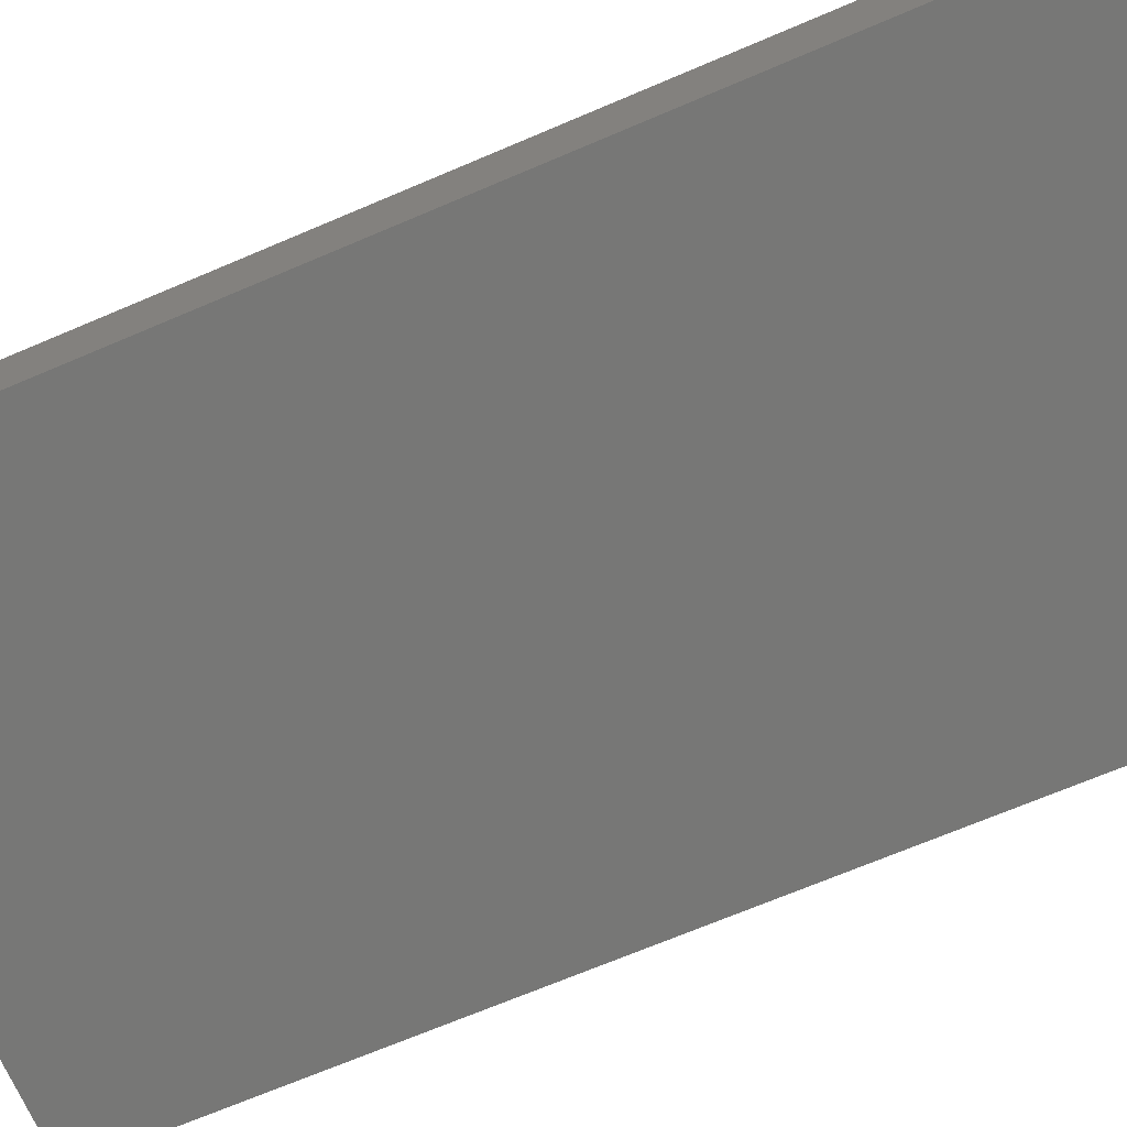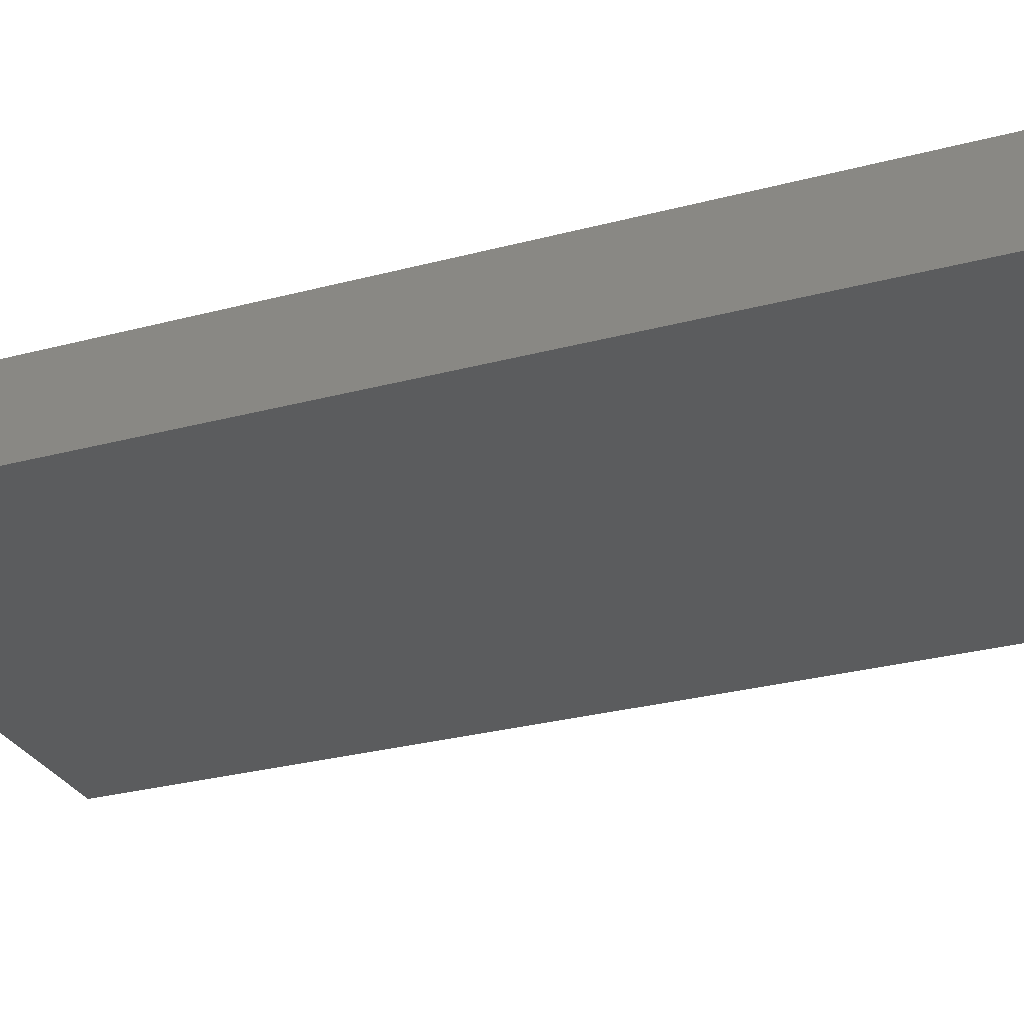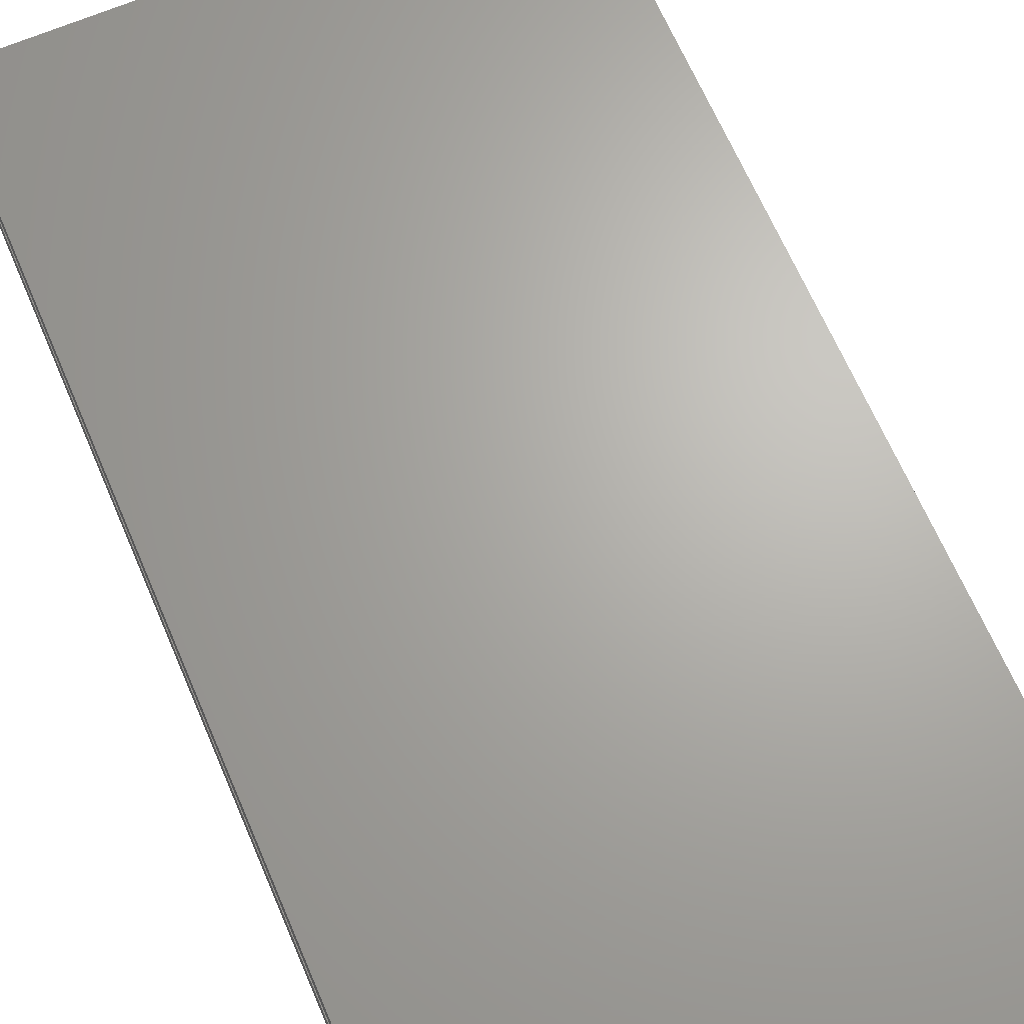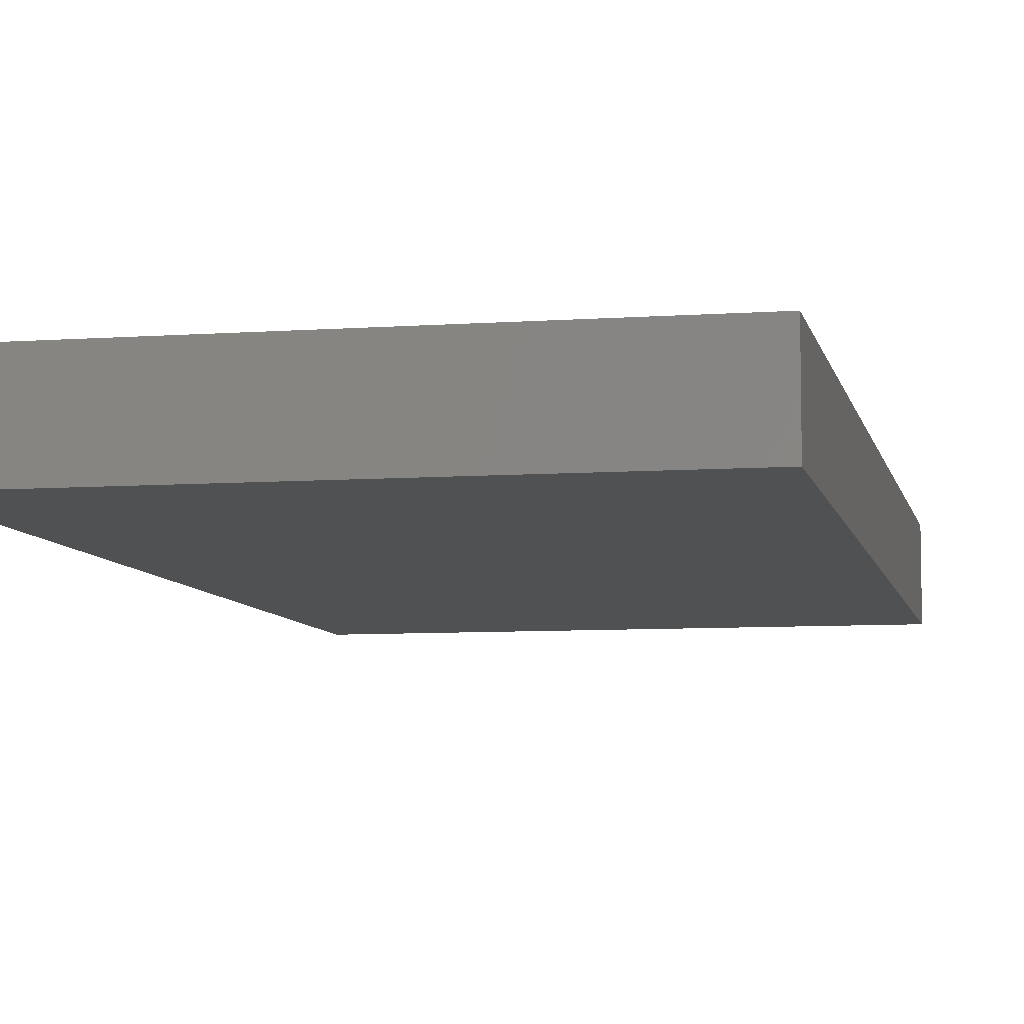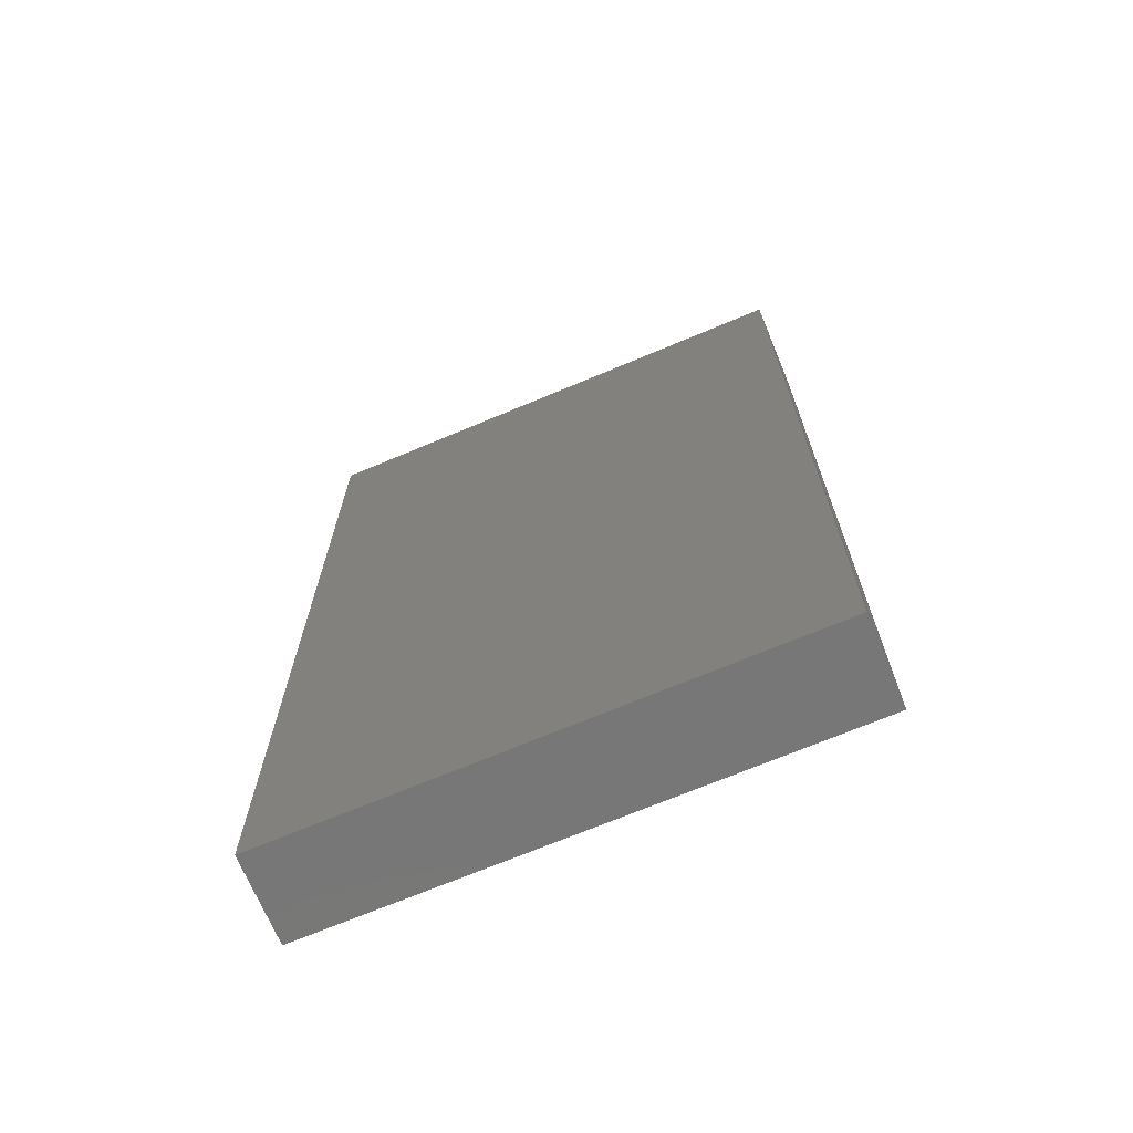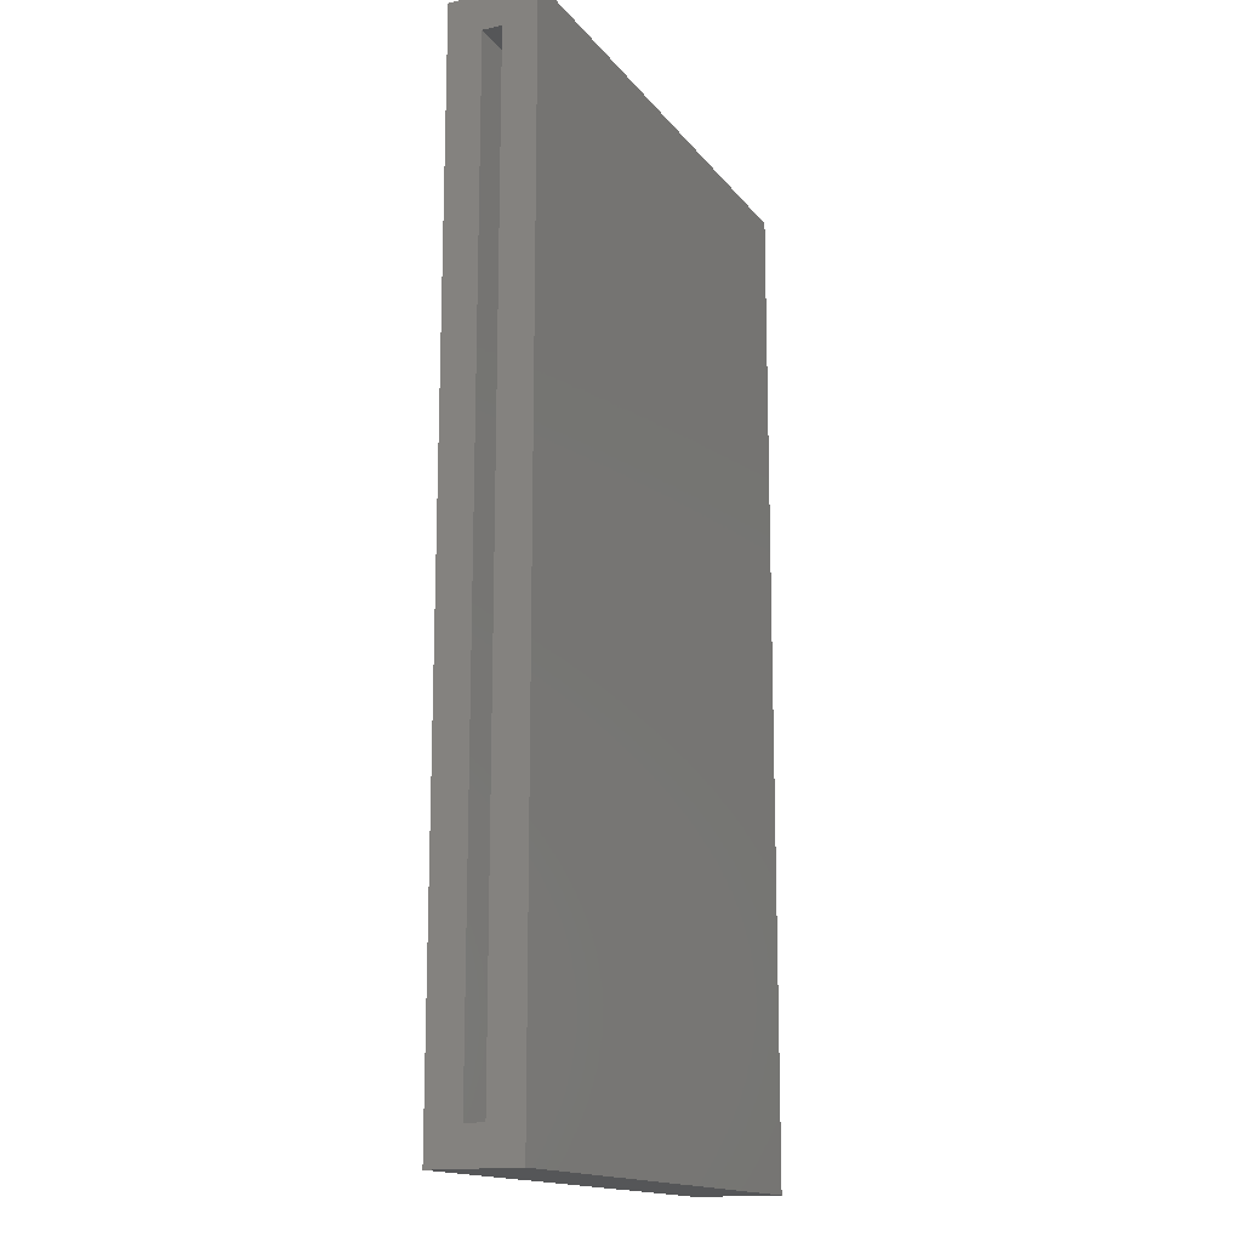
<metadata>
{"format":"stl","ext":"stl","renderer":"f3d","projection":"perspective","resolution":1024,"background":"white","views":[{"elev":-69.4,"azim":113.1,"up":"+Y"},{"elev":-28.7,"azim":111.8,"up":"+Y"},{"elev":66.4,"azim":-23.2,"up":"+Y"},{"elev":-7.3,"azim":11.6,"up":"+Y"},{"elev":-70.1,"azim":-157.2,"up":"+Z"},{"elev":-15.8,"azim":-65.3,"up":"+Z"}]}
</metadata>
<code>
# stl→obj: 16 verts, 28 faces
v -0.3984 -0.07031 0.7969
v -0.3984 0.07031 0.7969
v -0.3984 0.01562 0.7422
v -0.3984 -0.01562 0.7422
v -0.3984 -0.01562 -0.7422
v -0.3984 -0.07031 -0.7969
v -0.3984 0.07031 -0.7969
v -0.3984 0.01562 -0.7422
v 0.399 -0.01562 -0.7422
v 0.399 0.01562 -0.7422
v 0.399 -0.01562 0.7422
v 0.399 0.01562 0.7422
v 0.4537 -0.07031 -0.7969
v 0.4537 0.07031 -0.7969
v 0.4537 -0.07031 0.7969
v 0.4537 0.07031 0.7969
f 1 2 3
f 1 3 4
f 1 4 5
f 1 5 6
f 6 5 7
f 7 5 8
f 7 8 2
f 2 8 3
f 5 9 8
f 8 9 10
f 11 4 12
f 12 4 3
f 8 10 3
f 3 10 12
f 5 4 9
f 9 4 11
f 6 7 13
f 13 7 14
f 13 14 15
f 15 14 16
f 15 16 1
f 1 16 2
f 7 2 14
f 14 2 16
f 6 13 1
f 1 13 15
f 9 11 10
f 10 11 12

</code>
